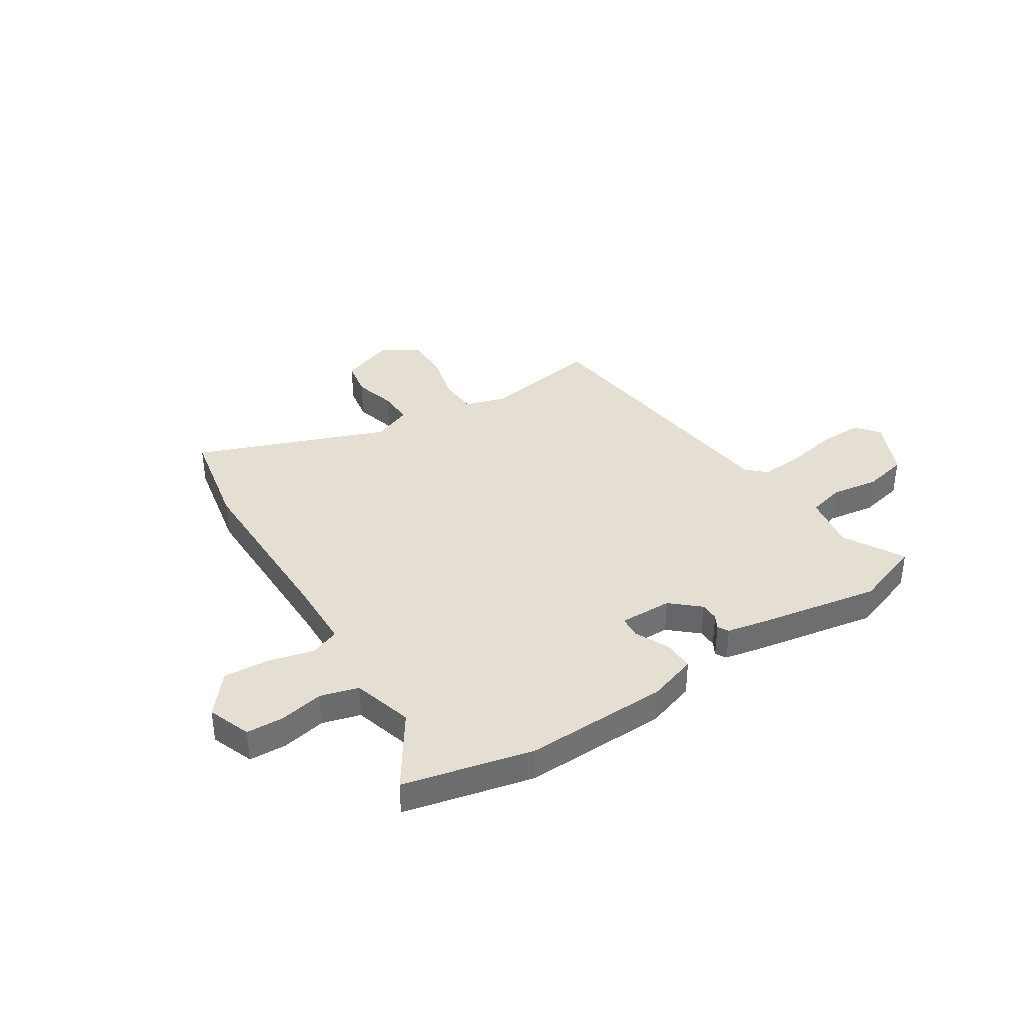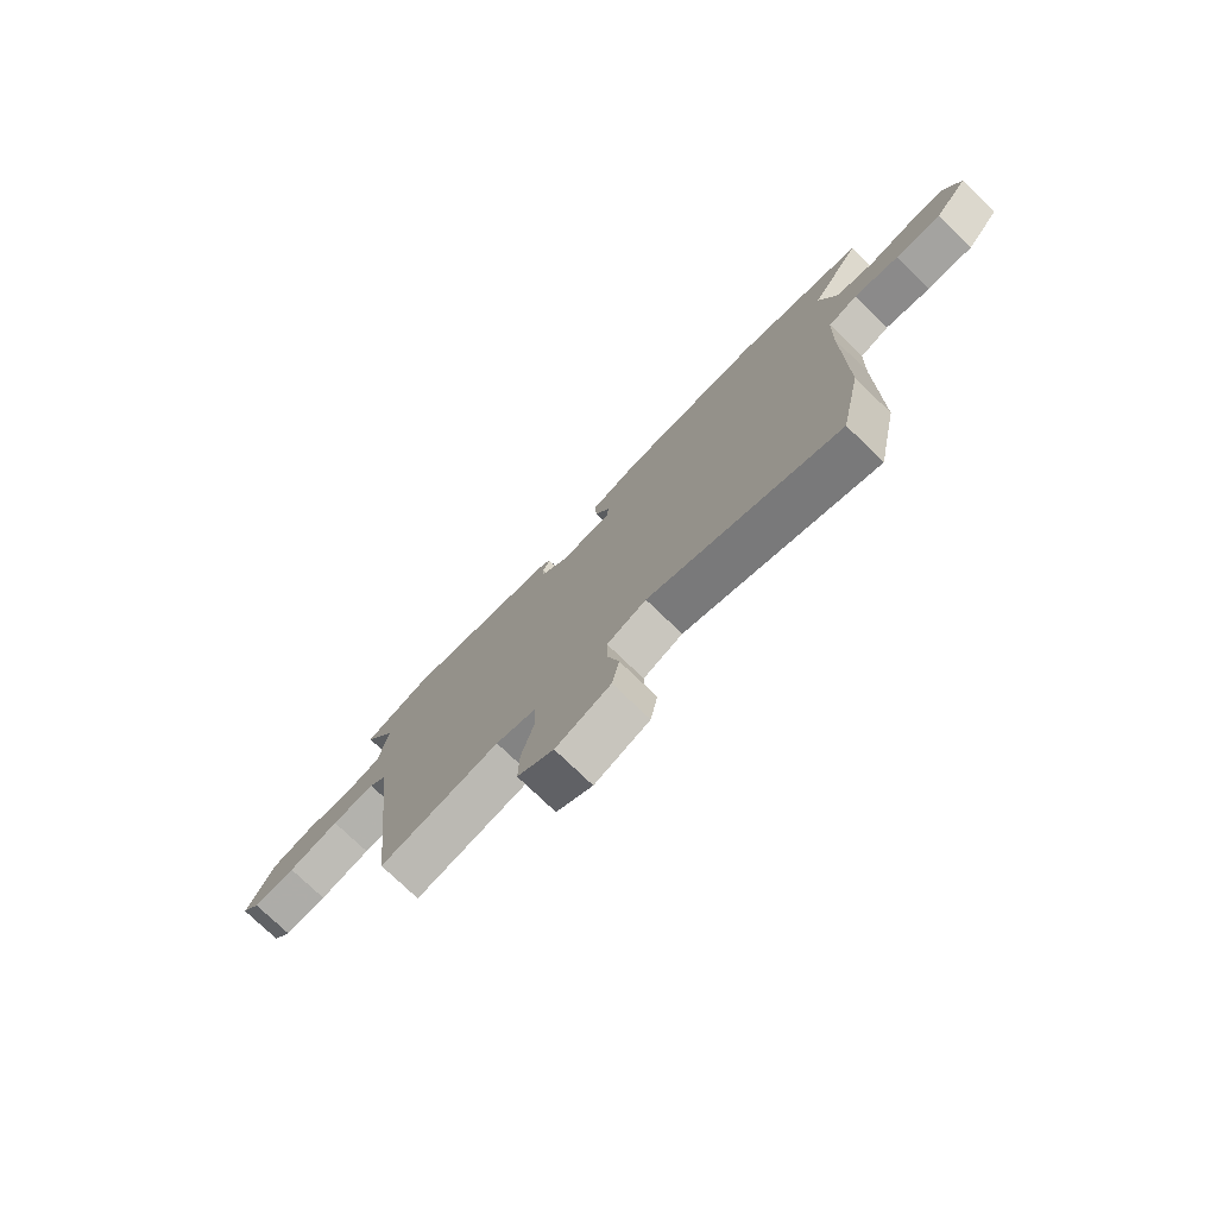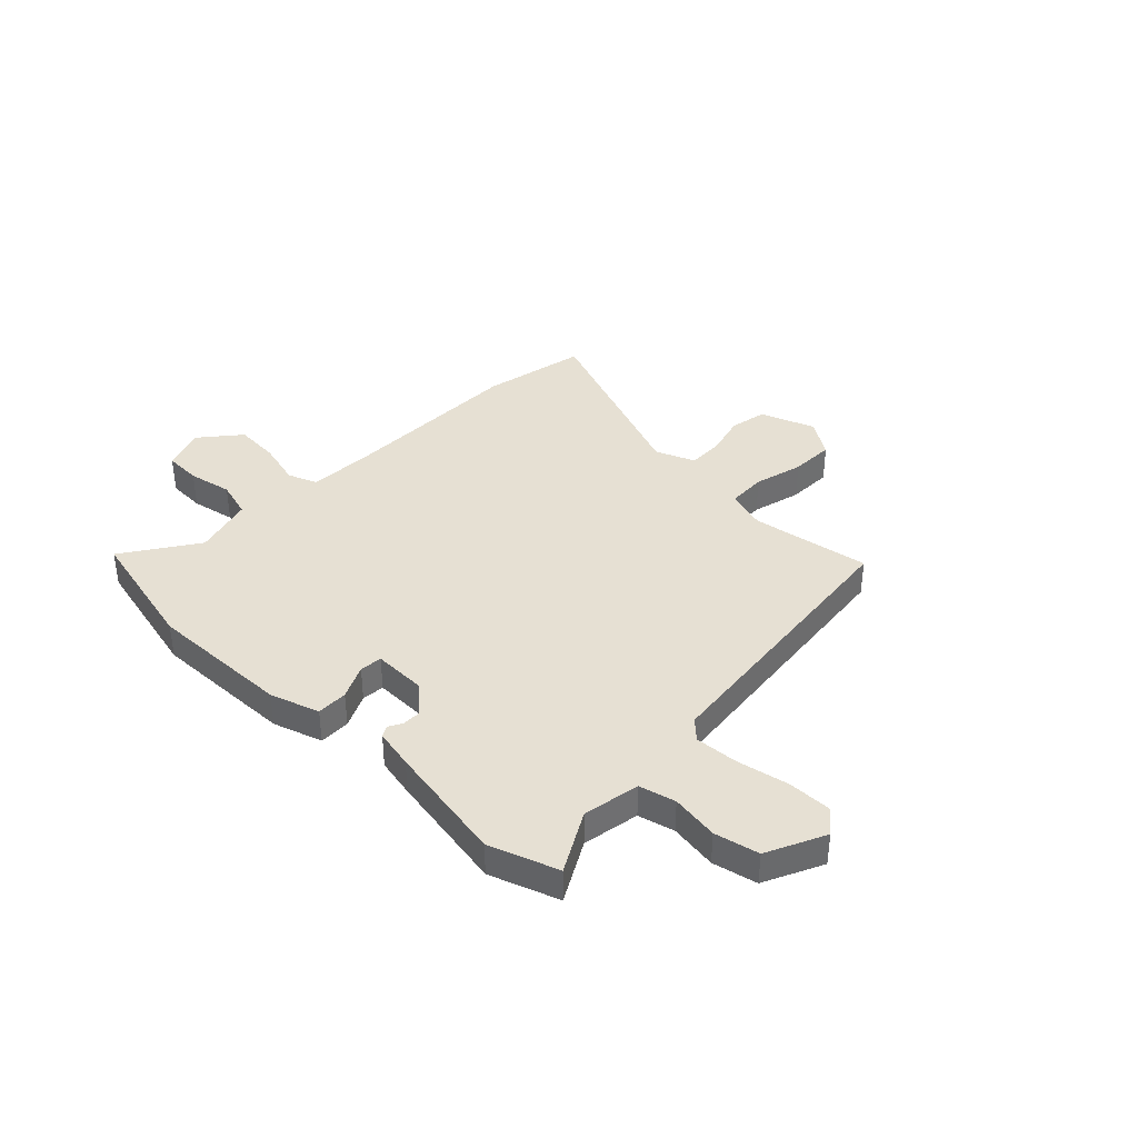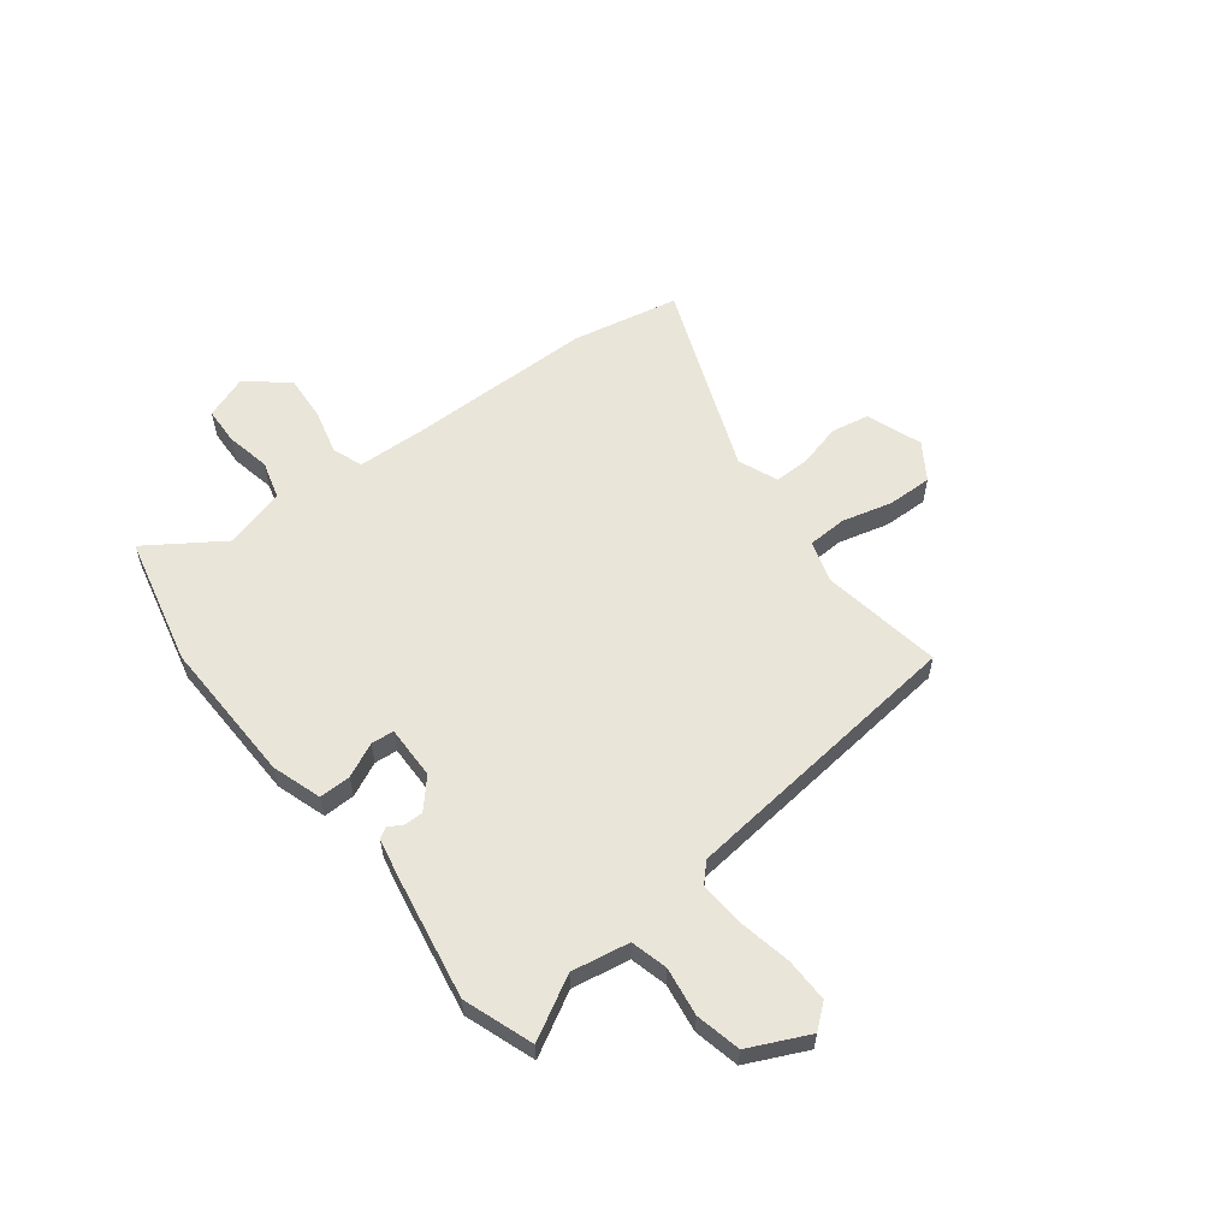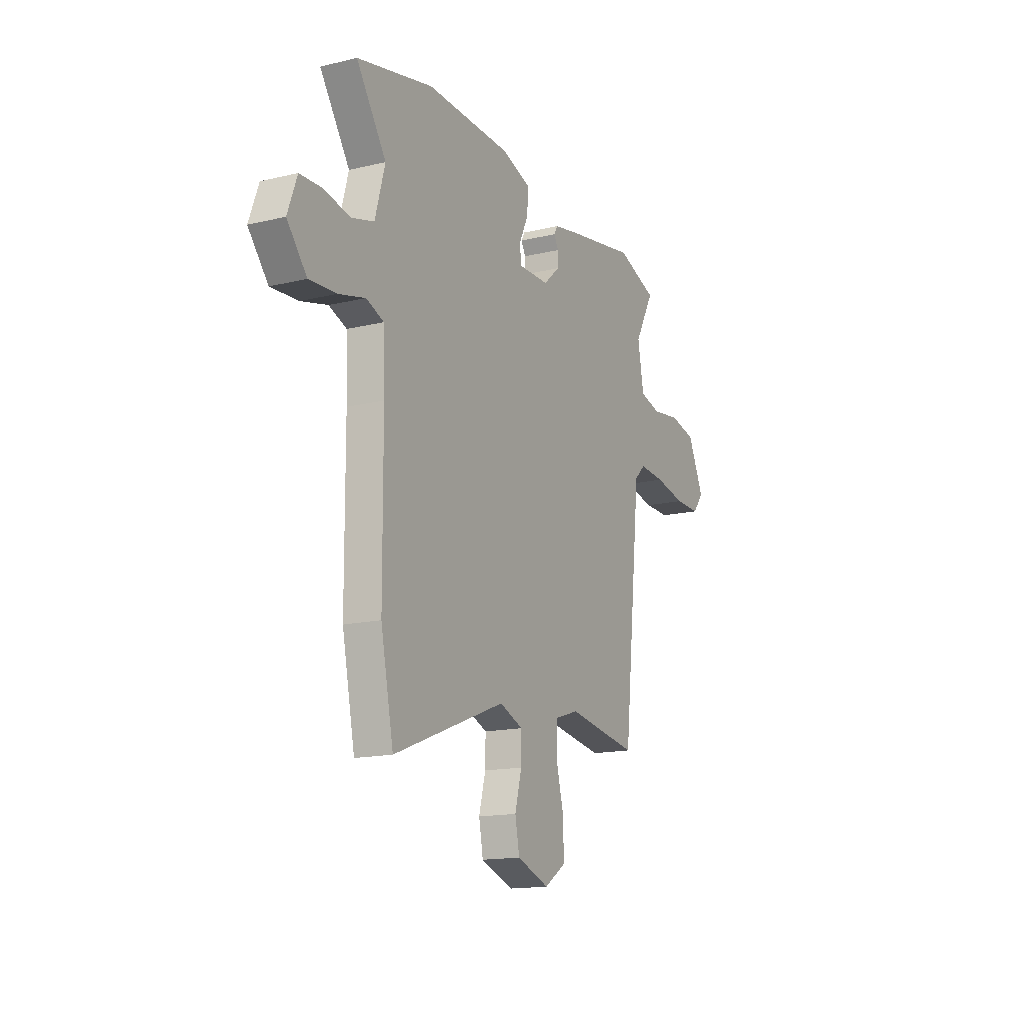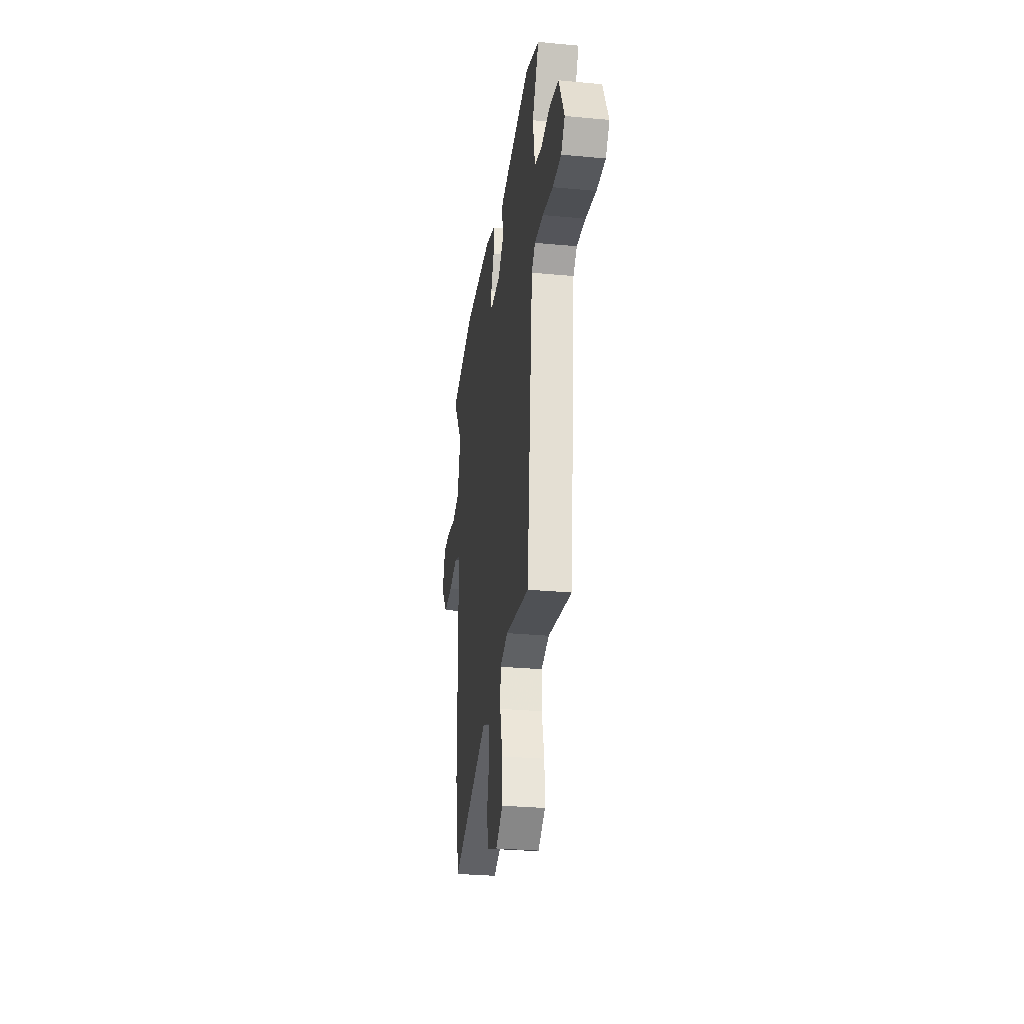
<metadata>
{"format":"obj","ext":"obj","renderer":"f3d","projection":"perspective","resolution":1024,"background":"white","views":[{"elev":37.1,"azim":-32.9,"up":"+Y"},{"elev":-76.2,"azim":-133.9,"up":"+Z"},{"elev":38.3,"azim":44.0,"up":"+Y"},{"elev":58.1,"azim":52.2,"up":"+Y"},{"elev":-15.5,"azim":-63.3,"up":"+Z"},{"elev":-28.8,"azim":82.0,"up":"+Z"}]}
</metadata>
<code>
v 0.439 0.07 -0.509
v 0.204 0.07 -0.472
v 0.125 0.07 -0.497
v 0.122 0.07 -0.573
v 0.147 0.07 -0.669
v 0.149 0.07 -0.756
v 0.078 0.07 -0.803
v -0.029 0.07 -0.764
v -0.043 0.07 -0.691
v -0.021 0.07 -0.608
v -0.02 0.07 -0.539
v -0.097 0.07 -0.508
v -0.469 0.07 -0.652
v -0.511 0.07 -0.446
v -0.513 0.07 -0.085
v -0.518 0.07 0.047
v -0.576 0.07 0.069
v -0.664 0.07 0.046
v -0.753 0.07 0.04
v -0.818 0.07 0.118
v -0.787 0.07 0.202
v -0.714 0.07 0.205
v -0.628 0.07 0.188
v -0.554 0.07 0.209
v -0.521 0.07 0.327
v -0.619 0.07 0.472
v -0.368 0.07 0.531
v -0.087 0.07 0.524
v 0.009 0.07 0.493
v 0.008 0.07 0.432
v -0.023 0.07 0.366
v -0.019 0.07 0.322
v 0.084 0.07 0.324
v 0.139 0.07 0.373
v 0.139 0.07 0.41
v 0.124 0.07 0.437
v 0.136 0.07 0.458
v 0.213 0.07 0.474
v 0.451 0.07 0.517
v 0.585 0.07 0.47
v 0.52 0.07 0.352
v 0.54 0.07 0.241
v 0.611 0.07 0.223
v 0.704 0.07 0.237
v 0.791 0.07 0.218
v 0.845 0.07 0.104
v 0.808 0.07 0.058
v 0.723 0.07 0.059
v 0.621 0.07 0.079
v 0.535 0.07 0.085
v 0.499 0.07 0.05
v 0.439 0 -0.509
v 0.204 0 -0.472
v 0.125 0 -0.497
v 0.122 0 -0.573
v 0.147 0 -0.669
v 0.149 0 -0.756
v 0.078 0 -0.803
v -0.029 0 -0.764
v -0.043 0 -0.691
v -0.021 0 -0.608
v -0.02 0 -0.539
v -0.097 0 -0.508
v -0.469 0 -0.652
v -0.511 0 -0.446
v -0.513 0 -0.085
v -0.518 0 0.047
v -0.576 0 0.069
v -0.664 0 0.046
v -0.753 0 0.04
v -0.818 0 0.118
v -0.787 0 0.202
v -0.714 0 0.205
v -0.628 0 0.188
v -0.554 0 0.209
v -0.521 0 0.327
v -0.619 0 0.472
v -0.368 0 0.531
v -0.087 0 0.524
v 0.009 0 0.493
v 0.008 0 0.432
v -0.023 0 0.366
v -0.019 0 0.322
v 0.084 0 0.324
v 0.139 0 0.373
v 0.139 0 0.41
v 0.124 0 0.437
v 0.136 0 0.458
v 0.213 0 0.474
v 0.451 0 0.517
v 0.585 0 0.47
v 0.52 0 0.352
v 0.54 0 0.241
v 0.611 0 0.223
v 0.704 0 0.237
v 0.791 0 0.218
v 0.845 0 0.104
v 0.808 0 0.058
v 0.723 0 0.059
v 0.621 0 0.079
v 0.535 0 0.085
v 0.499 0 0.05
f 47 48 49
f 46 47 49
f 45 46 49
f 44 45 49
f 43 44 49
f 42 43 49 50
f 41 42 50 51
f 39 40 41
f 38 39 41
f 37 38 41
f 36 37 41
f 35 36 41
f 51 1 2
f 41 51 2
f 35 41 2
f 34 35 2
f 29 30 31
f 28 29 31
f 27 28 31
f 26 27 31
f 25 26 31
f 24 25 31 32
f 23 24 32 33
f 21 22 23
f 20 21 23
f 19 20 23
f 18 19 23
f 17 18 23
f 16 17 23 33
f 12 13 14 15
f 15 16 33
f 12 15 33
f 11 12 33
f 8 9 10
f 7 8 10
f 6 7 10
f 5 6 10
f 4 5 10
f 11 33 34
f 10 11 34
f 4 10 34
f 3 4 34
f 2 3 34
f 100 99 98
f 100 98 97
f 100 97 96
f 100 96 95
f 100 95 94
f 101 100 94 93
f 102 101 93 92
f 92 91 90
f 92 90 89
f 92 89 88
f 92 88 87
f 92 87 86
f 53 52 102
f 53 102 92
f 53 92 86
f 53 86 85
f 82 81 80
f 82 80 79
f 82 79 78
f 82 78 77
f 82 77 76
f 83 82 76 75
f 84 83 75 74
f 74 73 72
f 74 72 71
f 74 71 70
f 74 70 69
f 74 69 68
f 84 74 68 67
f 66 65 64 63
f 84 67 66
f 84 66 63
f 84 63 62
f 61 60 59
f 61 59 58
f 61 58 57
f 61 57 56
f 61 56 55
f 85 84 62
f 85 62 61
f 85 61 55
f 85 55 54
f 85 54 53
f 1 52 53 2
f 2 53 54 3
f 3 54 55 4
f 4 55 56 5
f 5 56 57 6
f 6 57 58 7
f 7 58 59 8
f 8 59 60 9
f 9 60 61 10
f 10 61 62 11
f 11 62 63 12
f 12 63 64 13
f 13 64 65 14
f 14 65 66 15
f 15 66 67 16
f 16 67 68 17
f 17 68 69 18
f 18 69 70 19
f 19 70 71 20
f 20 71 72 21
f 21 72 73 22
f 22 73 74 23
f 23 74 75 24
f 24 75 76 25
f 25 76 77 26
f 26 77 78 27
f 27 78 79 28
f 28 79 80 29
f 29 80 81 30
f 30 81 82 31
f 31 82 83 32
f 32 83 84 33
f 33 84 85 34
f 34 85 86 35
f 35 86 87 36
f 36 87 88 37
f 37 88 89 38
f 38 89 90 39
f 39 90 91 40
f 40 91 92 41
f 41 92 93 42
f 42 93 94 43
f 43 94 95 44
f 44 95 96 45
f 45 96 97 46
f 46 97 98 47
f 47 98 99 48
f 48 99 100 49
f 49 100 101 50
f 50 101 102 51
f 51 102 52 1

</code>
